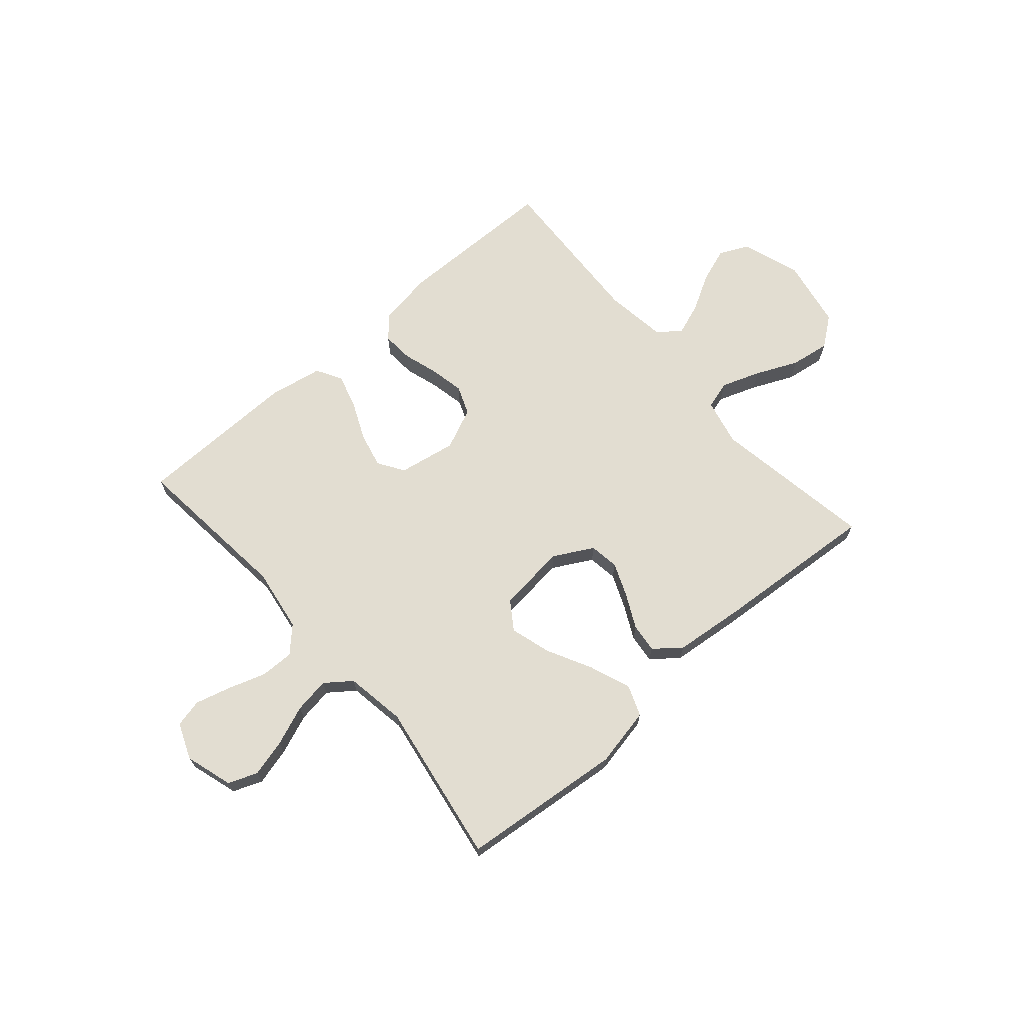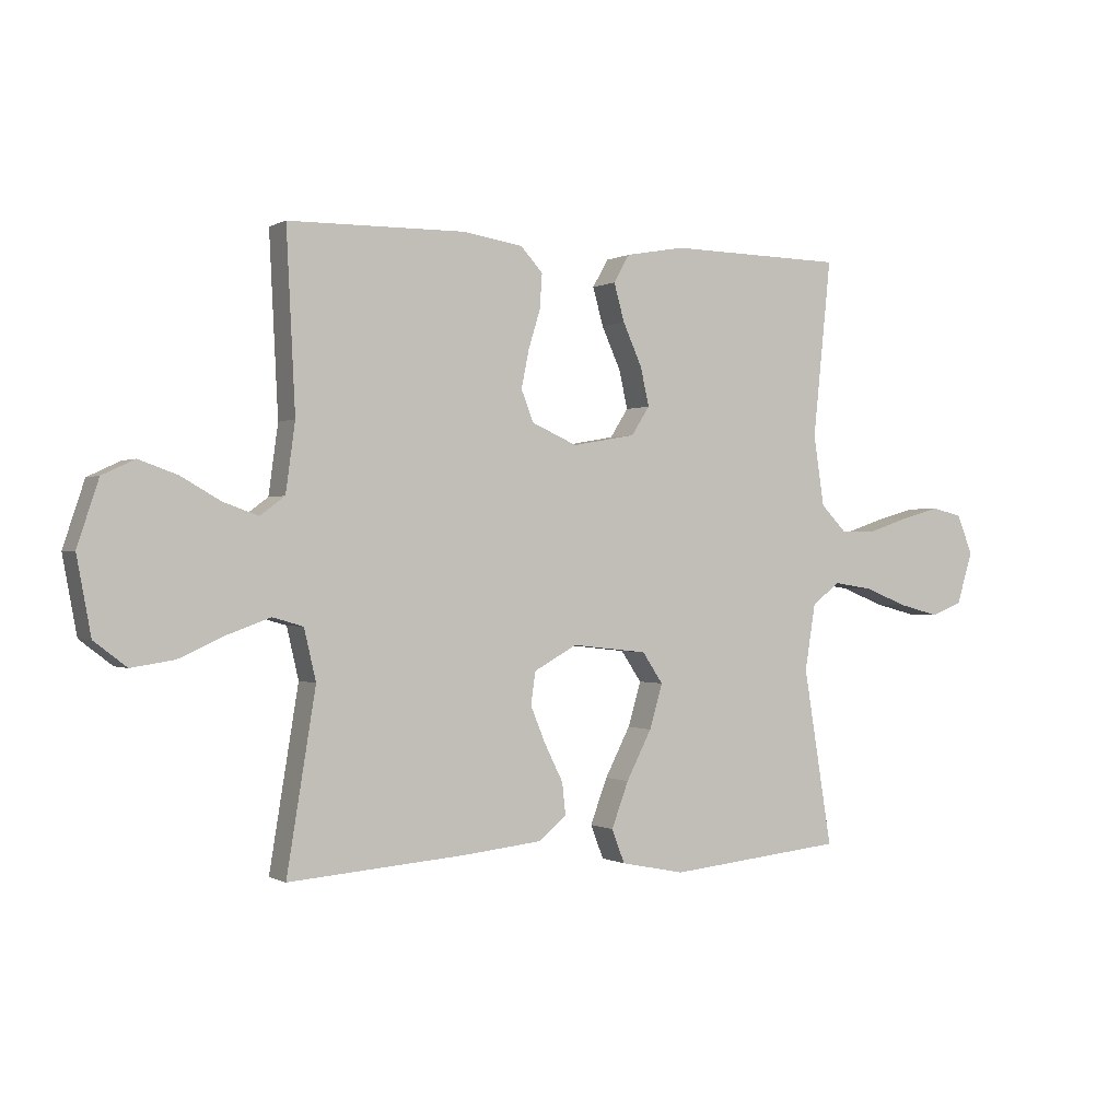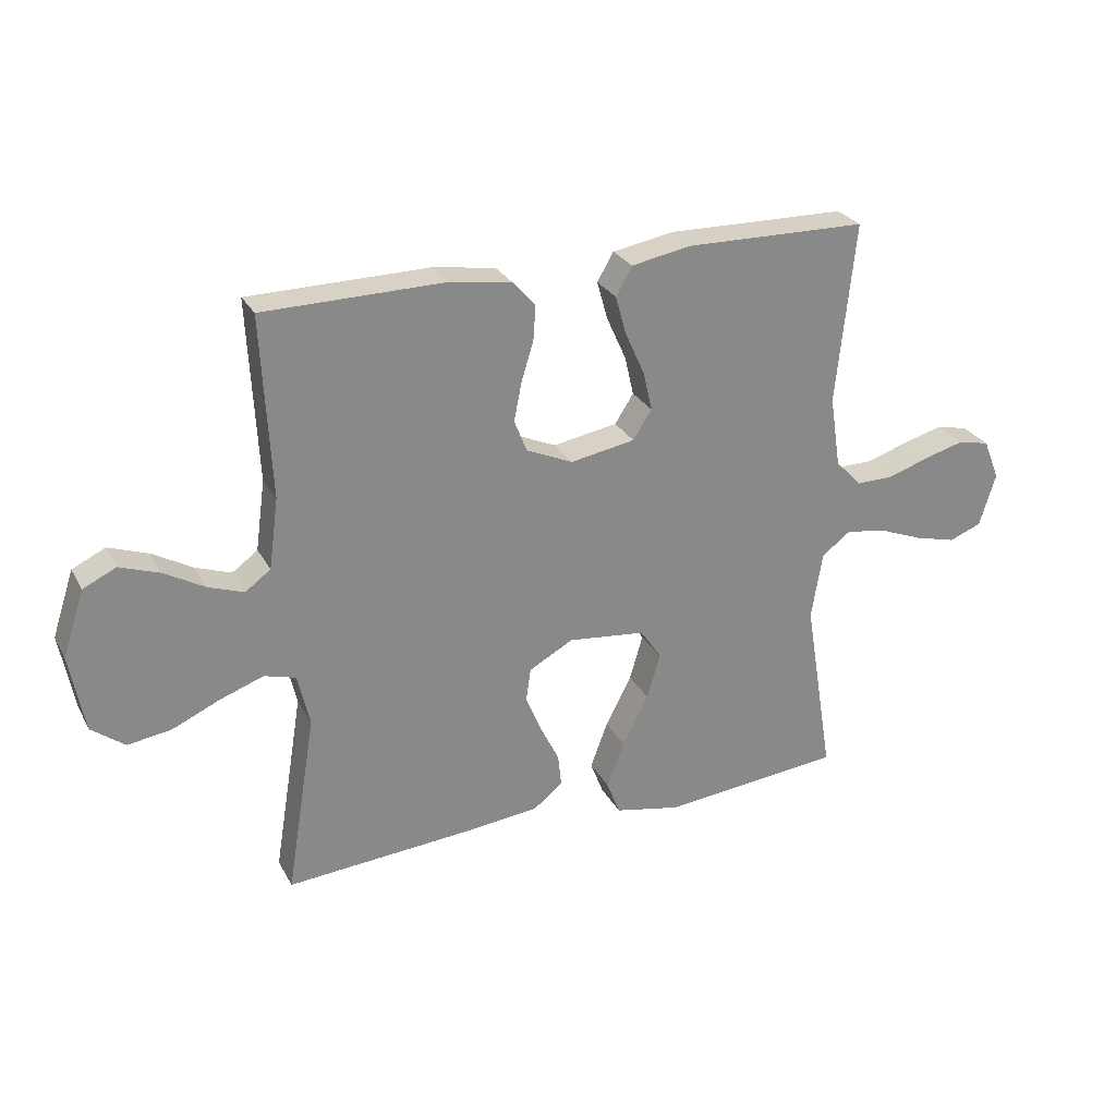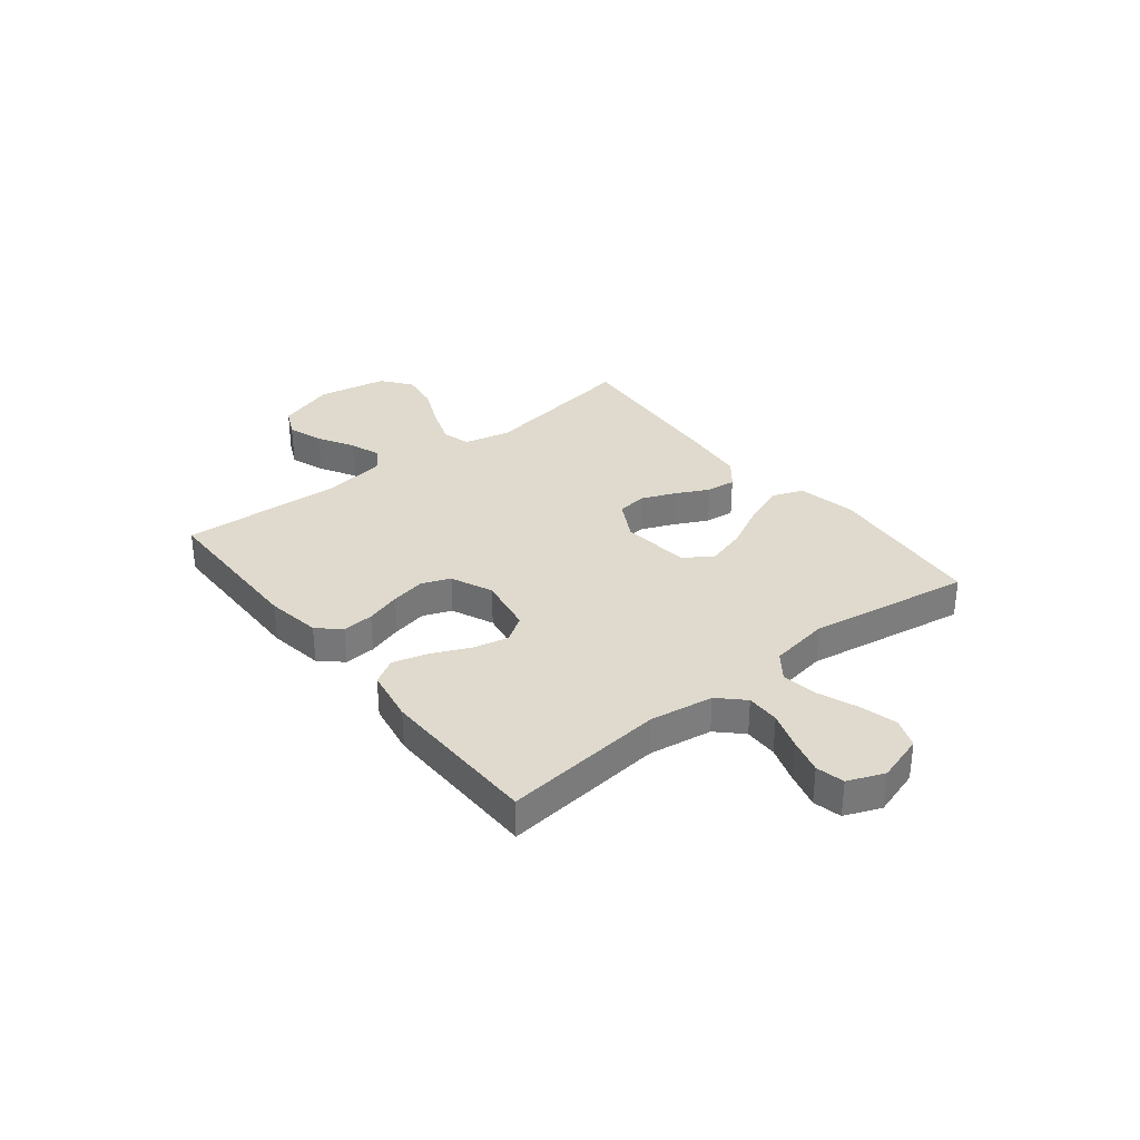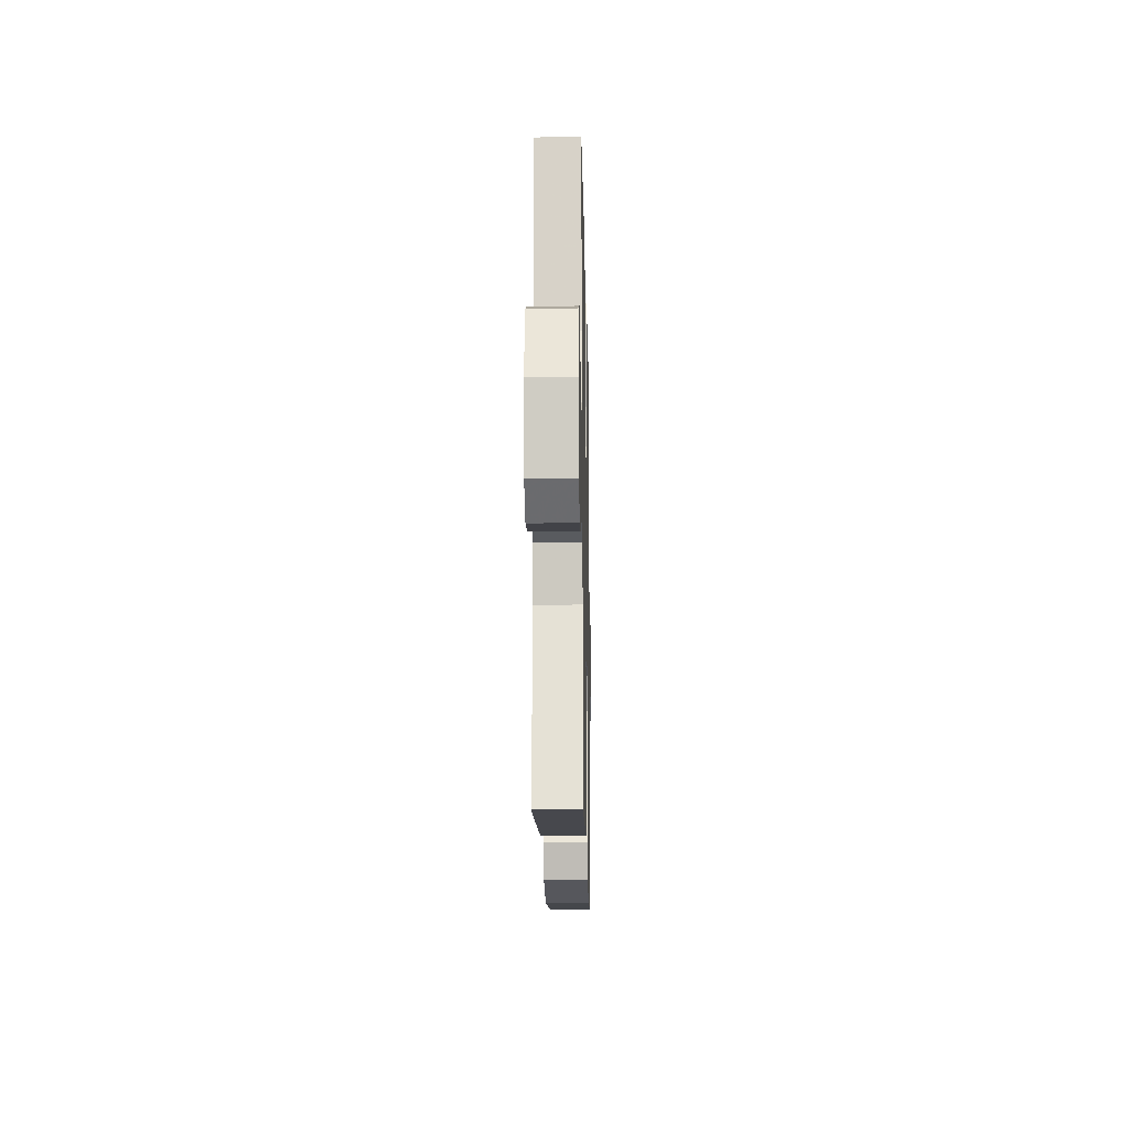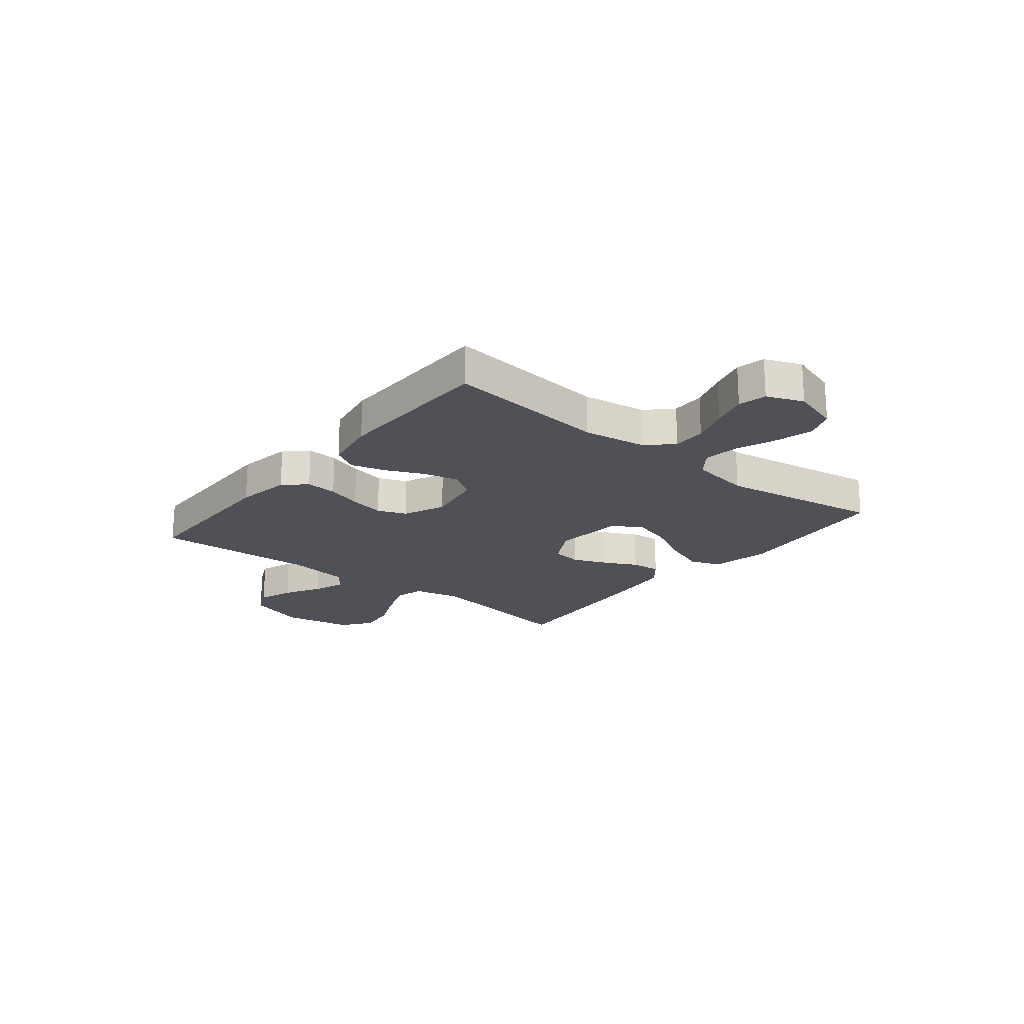
<metadata>
{"format":"obj","ext":"obj","renderer":"f3d","projection":"perspective","resolution":1024,"background":"white","views":[{"elev":68.5,"azim":139.0,"up":"+Y"},{"elev":-0.1,"azim":-28.7,"up":"+Z"},{"elev":27.1,"azim":-23.2,"up":"+Z"},{"elev":32.6,"azim":51.5,"up":"+Y"},{"elev":-16.2,"azim":-88.8,"up":"+Z"},{"elev":-20.3,"azim":51.1,"up":"+Y"}]}
</metadata>
<code>
v -0.5 0.07 -0.5
v -0.451 0.07 -0.2
v -0.471 0.07 -0.114
v -0.523 0.07 -0.099
v -0.595 0.07 -0.125
v -0.673 0.07 -0.16
v -0.746 0.07 -0.171
v -0.801 0.07 -0.129
v -0.825 0.07 0
v -0.789 0.07 0.109
v -0.734 0.07 0.135
v -0.669 0.07 0.112
v -0.602 0.07 0.074
v -0.543 0.07 0.053
v -0.501 0.07 0.084
v -0.485 0.07 0.2
v -0.5 0.07 0.5
v -0.2 0.07 0.504
v -0.098 0.07 0.488
v -0.061 0.07 0.447
v -0.065 0.07 0.389
v -0.085 0.07 0.324
v -0.098 0.07 0.26
v -0.077 0.07 0.207
v 0 0.07 0.173
v 0.107 0.07 0.192
v 0.138 0.07 0.24
v 0.123 0.07 0.305
v 0.091 0.07 0.376
v 0.073 0.07 0.44
v 0.1 0.07 0.487
v 0.2 0.07 0.505
v 0.5 0.07 0.5
v 0.469 0.07 0.2
v 0.487 0.07 0.082
v 0.531 0.07 0.037
v 0.593 0.07 0.038
v 0.662 0.07 0.061
v 0.728 0.07 0.079
v 0.78 0.07 0.067
v 0.807 0.07 0
v 0.78 0.07 -0.088
v 0.726 0.07 -0.109
v 0.657 0.07 -0.091
v 0.583 0.07 -0.062
v 0.517 0.07 -0.052
v 0.469 0.07 -0.088
v 0.451 0.07 -0.2
v 0.5 0.07 -0.5
v 0.2 0.07 -0.53
v 0.091 0.07 -0.508
v 0.069 0.07 -0.451
v 0.098 0.07 -0.374
v 0.141 0.07 -0.291
v 0.163 0.07 -0.216
v 0.128 0.07 -0.164
v 0 0.07 -0.15
v -0.073 0.07 -0.19
v -0.081 0.07 -0.245
v -0.055 0.07 -0.308
v -0.024 0.07 -0.37
v -0.018 0.07 -0.424
v -0.066 0.07 -0.463
v -0.2 0.07 -0.477
v -0.5 0 -0.5
v -0.451 0 -0.2
v -0.471 0 -0.114
v -0.523 0 -0.099
v -0.595 0 -0.125
v -0.673 0 -0.16
v -0.746 0 -0.171
v -0.801 0 -0.129
v -0.825 0 0
v -0.789 0 0.109
v -0.734 0 0.135
v -0.669 0 0.112
v -0.602 0 0.074
v -0.543 0 0.053
v -0.501 0 0.084
v -0.485 0 0.2
v -0.5 0 0.5
v -0.2 0 0.504
v -0.098 0 0.488
v -0.061 0 0.447
v -0.065 0 0.389
v -0.085 0 0.324
v -0.098 0 0.26
v -0.077 0 0.207
v 0 0 0.173
v 0.107 0 0.192
v 0.138 0 0.24
v 0.123 0 0.305
v 0.091 0 0.376
v 0.073 0 0.44
v 0.1 0 0.487
v 0.2 0 0.505
v 0.5 0 0.5
v 0.469 0 0.2
v 0.487 0 0.082
v 0.531 0 0.037
v 0.593 0 0.038
v 0.662 0 0.061
v 0.728 0 0.079
v 0.78 0 0.067
v 0.807 0 0
v 0.78 0 -0.088
v 0.726 0 -0.109
v 0.657 0 -0.091
v 0.583 0 -0.062
v 0.517 0 -0.052
v 0.469 0 -0.088
v 0.451 0 -0.2
v 0.5 0 -0.5
v 0.2 0 -0.53
v 0.091 0 -0.508
v 0.069 0 -0.451
v 0.098 0 -0.374
v 0.141 0 -0.291
v 0.163 0 -0.216
v 0.128 0 -0.164
v 0 0 -0.15
v -0.073 0 -0.19
v -0.081 0 -0.245
v -0.055 0 -0.308
v -0.024 0 -0.37
v -0.018 0 -0.424
v -0.066 0 -0.463
v -0.2 0 -0.477
f 64 1 2
f 63 64 2
f 62 63 2
f 61 62 2
f 60 61 2
f 59 60 2 3
f 58 59 3
f 57 58 3 4
f 52 53 54
f 51 52 54
f 50 51 54
f 49 50 54
f 48 49 54
f 47 48 54 55
f 46 47 55 56
f 43 44 45
f 42 43 45
f 41 42 45
f 40 41 45
f 39 40 45
f 38 39 45
f 37 38 45
f 36 37 45 46
f 46 56 57
f 36 46 57
f 35 36 57
f 32 33 34
f 31 32 34
f 30 31 34
f 29 30 34
f 28 29 34
f 27 28 34 35
f 20 21 22
f 19 20 22
f 18 19 22
f 17 18 22
f 16 17 22
f 15 16 22 23
f 14 15 23 24
f 11 12 13
f 10 11 13
f 9 10 13
f 8 9 13
f 7 8 13
f 6 7 13
f 5 6 13
f 4 5 13 14
f 14 24 25
f 4 14 25
f 57 4 25
f 26 27 35 57
f 25 26 57
f 66 65 128
f 66 128 127
f 66 127 126
f 66 126 125
f 66 125 124
f 67 66 124 123
f 67 123 122
f 68 67 122 121
f 118 117 116
f 118 116 115
f 118 115 114
f 118 114 113
f 118 113 112
f 119 118 112 111
f 120 119 111 110
f 109 108 107
f 109 107 106
f 109 106 105
f 109 105 104
f 109 104 103
f 109 103 102
f 109 102 101
f 110 109 101 100
f 121 120 110
f 121 110 100
f 121 100 99
f 98 97 96
f 98 96 95
f 98 95 94
f 98 94 93
f 98 93 92
f 99 98 92 91
f 86 85 84
f 86 84 83
f 86 83 82
f 86 82 81
f 86 81 80
f 87 86 80 79
f 88 87 79 78
f 77 76 75
f 77 75 74
f 77 74 73
f 77 73 72
f 77 72 71
f 77 71 70
f 77 70 69
f 78 77 69 68
f 89 88 78
f 89 78 68
f 89 68 121
f 121 99 91 90
f 121 90 89
f 1 65 66 2
f 2 66 67 3
f 3 67 68 4
f 4 68 69 5
f 5 69 70 6
f 6 70 71 7
f 7 71 72 8
f 8 72 73 9
f 9 73 74 10
f 10 74 75 11
f 11 75 76 12
f 12 76 77 13
f 13 77 78 14
f 14 78 79 15
f 15 79 80 16
f 16 80 81 17
f 17 81 82 18
f 18 82 83 19
f 19 83 84 20
f 20 84 85 21
f 21 85 86 22
f 22 86 87 23
f 23 87 88 24
f 24 88 89 25
f 25 89 90 26
f 26 90 91 27
f 27 91 92 28
f 28 92 93 29
f 29 93 94 30
f 30 94 95 31
f 31 95 96 32
f 32 96 97 33
f 33 97 98 34
f 34 98 99 35
f 35 99 100 36
f 36 100 101 37
f 37 101 102 38
f 38 102 103 39
f 39 103 104 40
f 40 104 105 41
f 41 105 106 42
f 42 106 107 43
f 43 107 108 44
f 44 108 109 45
f 45 109 110 46
f 46 110 111 47
f 47 111 112 48
f 48 112 113 49
f 49 113 114 50
f 50 114 115 51
f 51 115 116 52
f 52 116 117 53
f 53 117 118 54
f 54 118 119 55
f 55 119 120 56
f 56 120 121 57
f 57 121 122 58
f 58 122 123 59
f 59 123 124 60
f 60 124 125 61
f 61 125 126 62
f 62 126 127 63
f 63 127 128 64
f 64 128 65 1

</code>
